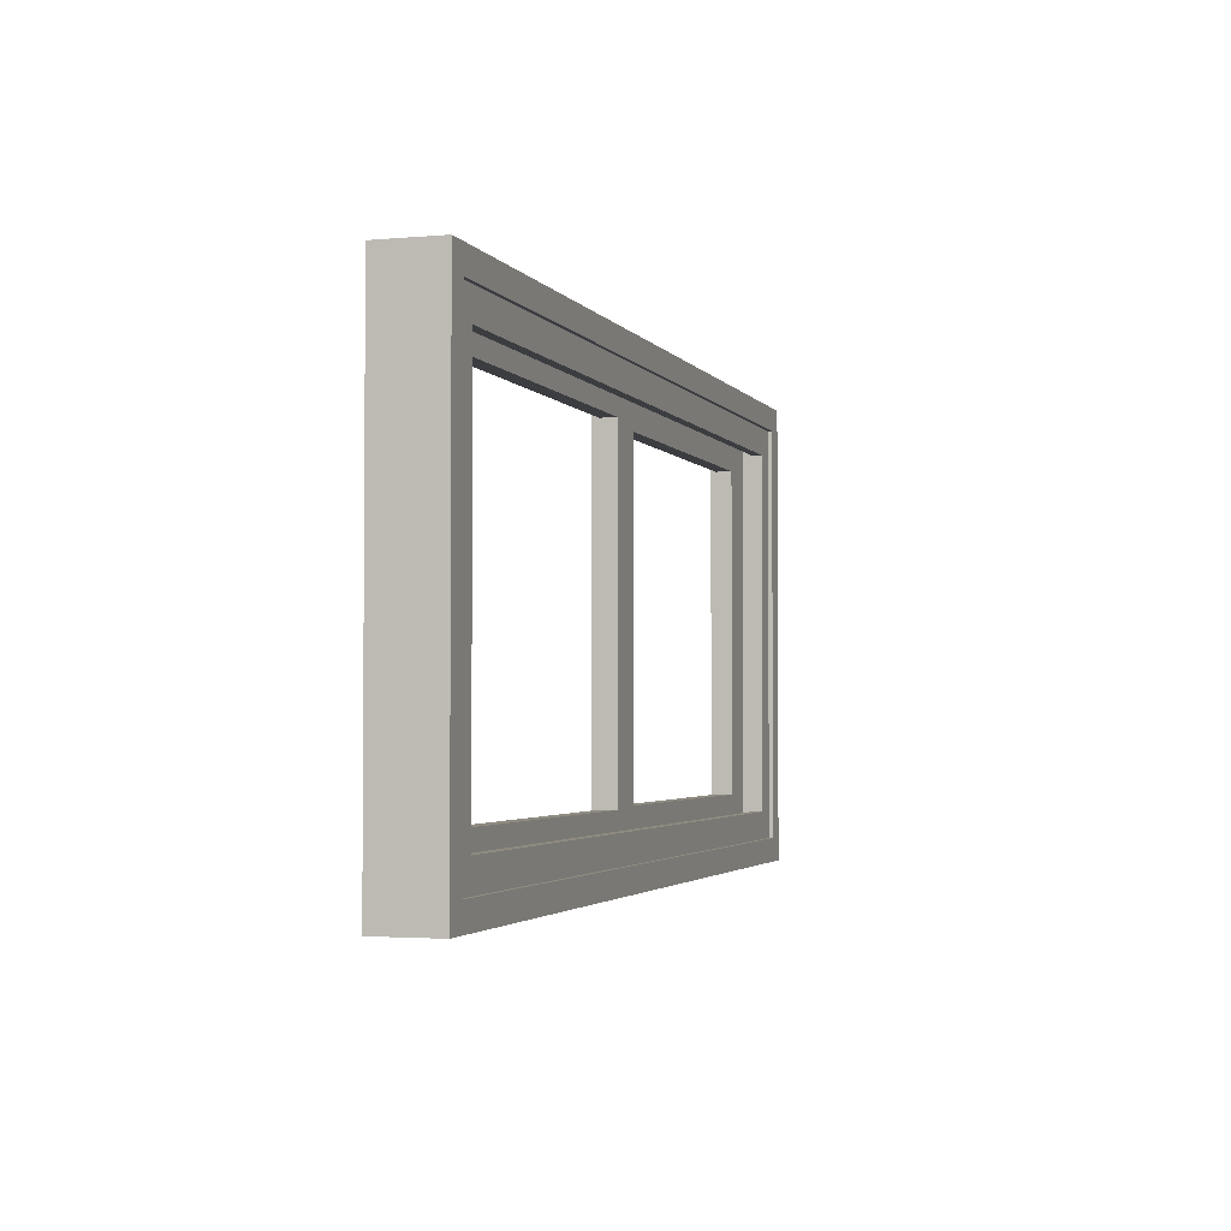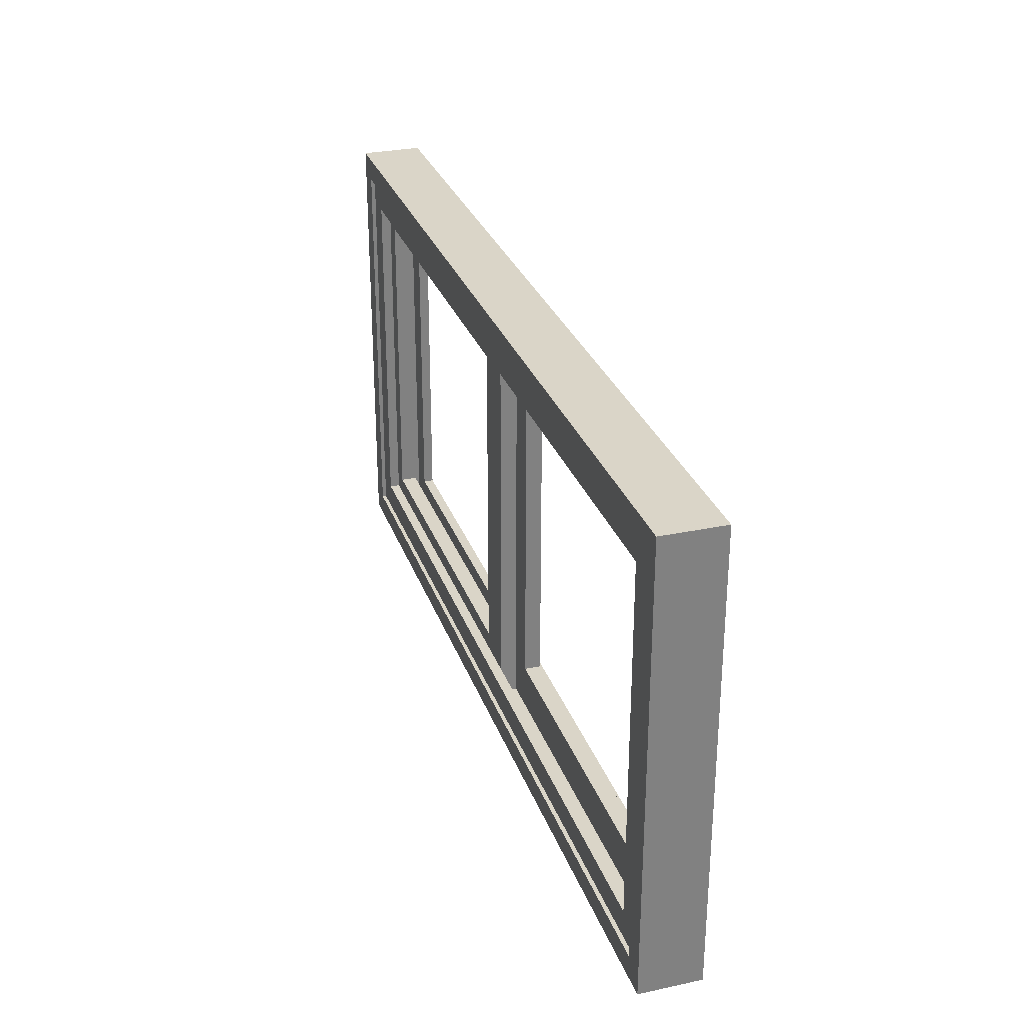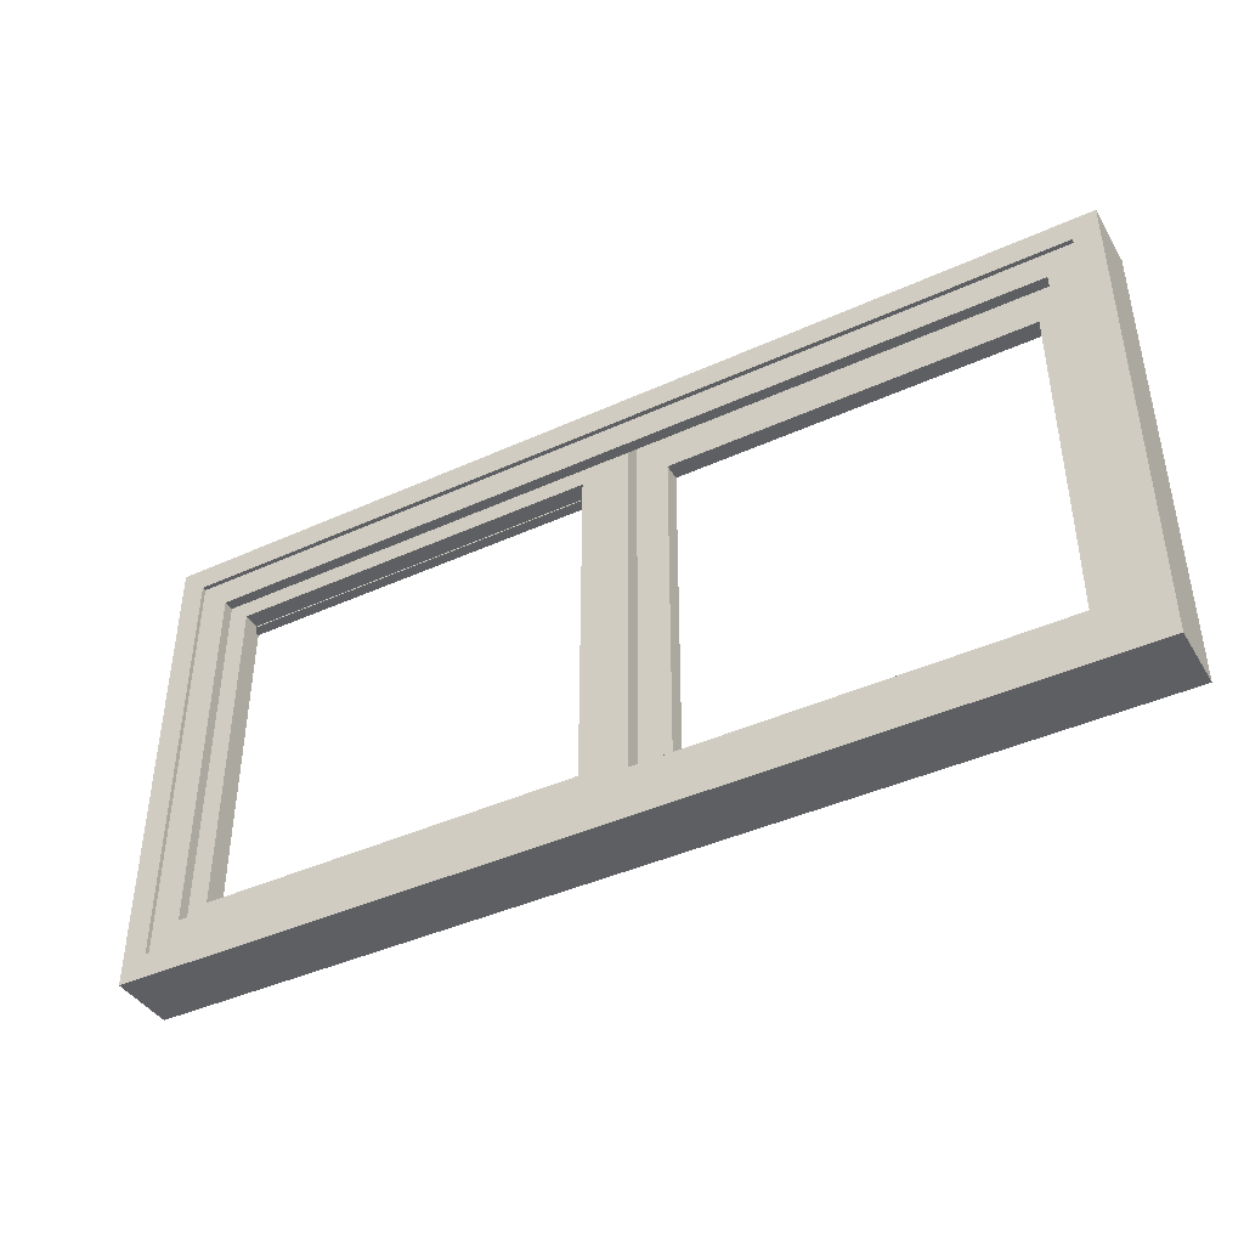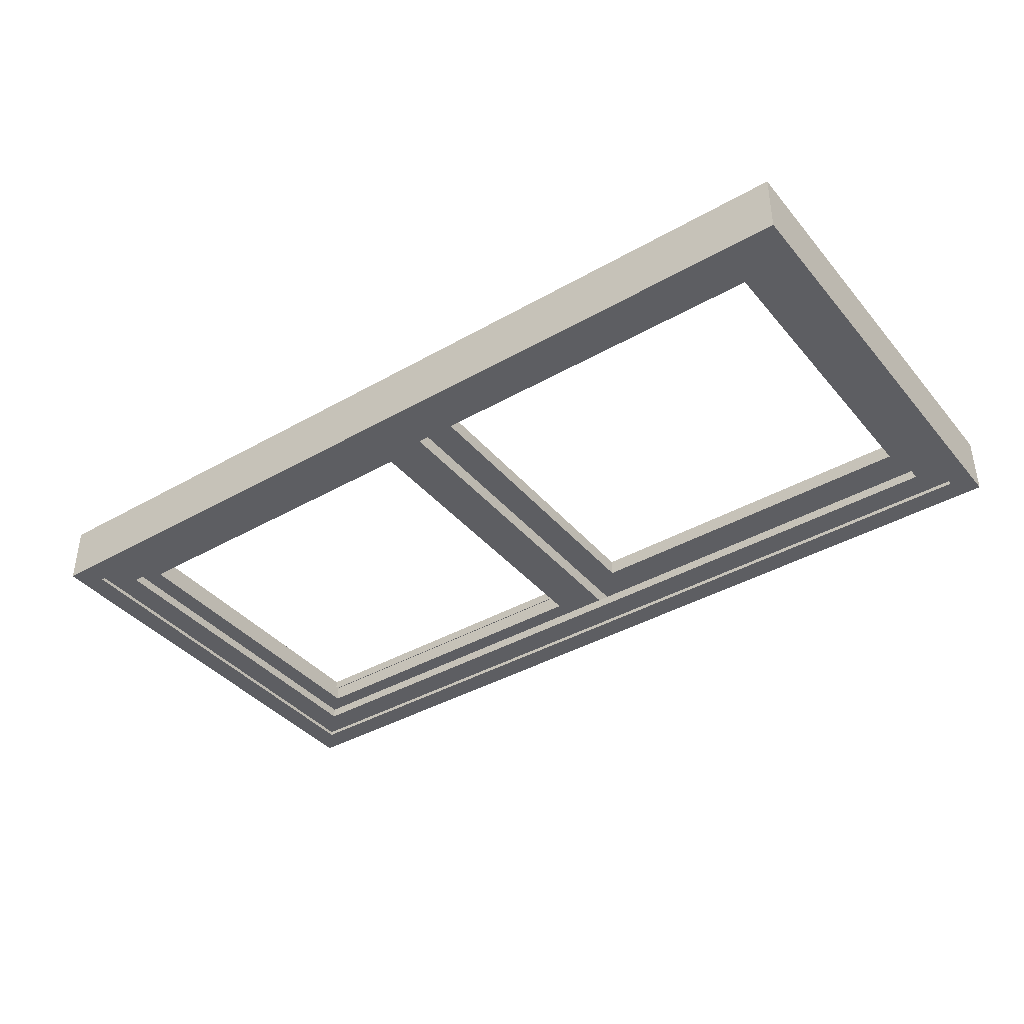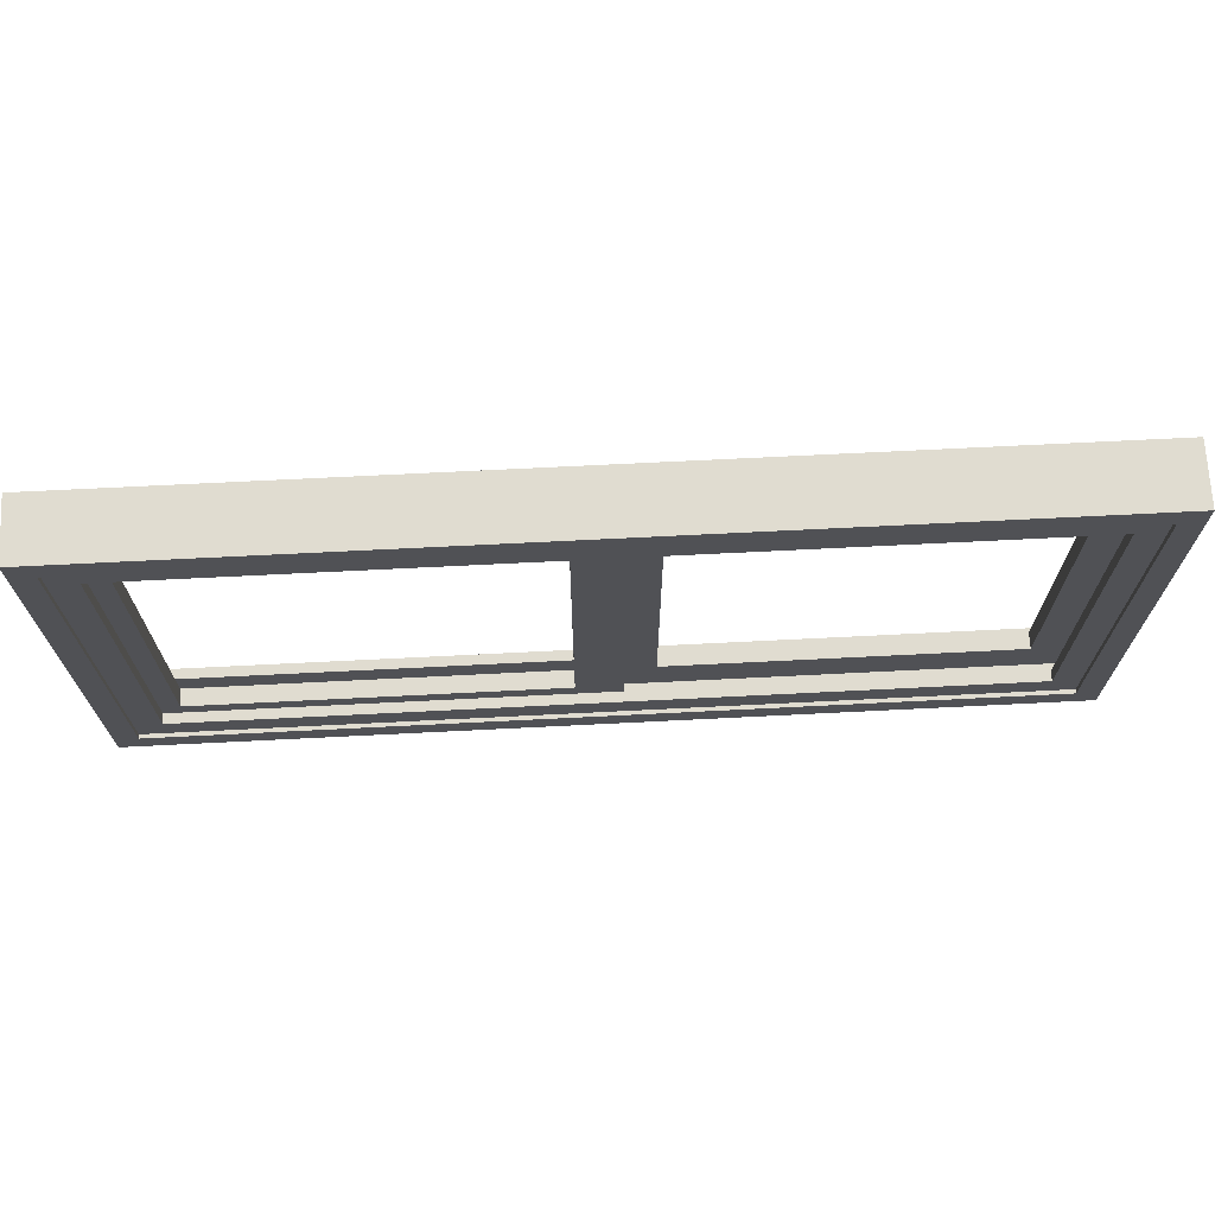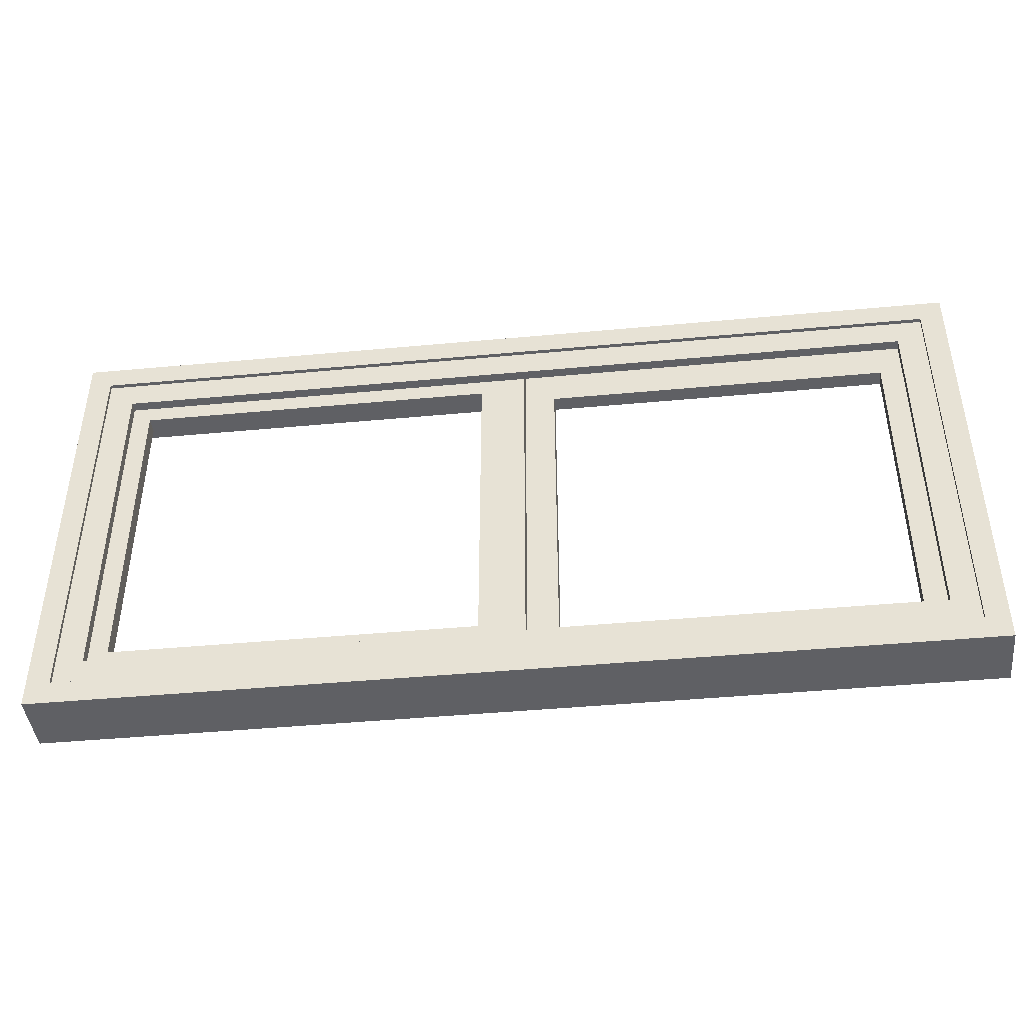
<metadata>
{"format":"obj","ext":"obj","renderer":"f3d","projection":"perspective","resolution":1024,"background":"white","views":[{"elev":-2.6,"azim":-72.7,"up":"+Z"},{"elev":29.3,"azim":-107.5,"up":"+Z"},{"elev":-41.5,"azim":-151.1,"up":"+Z"},{"elev":-39.4,"azim":35.5,"up":"+Y"},{"elev":69.5,"azim":177.1,"up":"+Z"},{"elev":-43.5,"azim":-173.7,"up":"+Z"}]}
</metadata>
<code>
o MeshWindowSlider_48X24_0_GeomSubset_0
v -0.6096 -0.04063 0.3053
v -0.6096 -0.04063 -0.3043
v 0.6096 -0.04062 -0.3043
v 0.5788 -0.04062 -0.273
v -0.5788 -0.04063 -0.273
v -0.5788 -0.04063 0.274
v -0.5788 0.04062 0.274
v -0.5788 0.04062 -0.273
v 0.5788 0.04063 -0.273
v 0.6096 0.04063 -0.3043
v -0.6096 0.04062 -0.3043
v -0.6096 0.04062 0.3053
v 0.5788 0.04063 0.274
v 0.5788 -0.04062 0.274
v 0.6096 0.04063 0.3053
v 0.6096 -0.04062 0.3053
v 0.5788 0.03163 0.274
v 0.5788 -0.03162 0.274
v -0.5788 -0.03163 0.274
v -0.5788 0.03162 0.274
v -0.5788 0.03162 -0.273
v -0.5788 -0.03163 -0.273
v 0.5788 -0.03162 -0.273
v 0.5788 0.03163 -0.273
v 0.5788 0.03512 0.274
v 0.5788 -0.03512 0.274
v -0.5788 -0.03512 0.274
v -0.5788 0.03512 0.274
v -0.5788 0.03512 -0.273
v -0.5788 -0.03512 -0.273
v 0.5788 -0.03512 -0.273
v 0.5788 0.03512 -0.273
v 0.5431 0.03512 0.2376
v 0.5431 -0.03512 0.2376
v -0.5431 -0.03512 0.2376
v -0.5431 0.03512 0.2376
v -0.5431 0.03512 -0.2366
v -0.5431 -0.03512 -0.2366
v 0.5431 -0.03512 -0.2366
v 0.5431 0.03512 -0.2366
v 0.5431 0.02163 0.2376
v 0.5431 -0.02162 0.2376
v -0.5431 -0.02163 0.2376
v -0.5431 0.02162 0.2376
v -0.5431 0.02162 -0.2366
v -0.5431 -0.02163 -0.2366
v 0.5431 -0.02162 -0.2366
v 0.5431 0.02163 -0.2366
v 0.5788 0.02163 0.274
v 0.5788 -0.02162 0.274
v -0.5788 -0.02163 0.274
v -0.5788 0.02162 0.274
v -0.5788 0.02162 -0.273
v -0.5788 -0.02163 -0.273
v 0.5788 -0.02162 -0.273
v 0.5788 0.02163 -0.273
v 0.5779 0.02159 -0.2735
v -0.01952 0.02158 -0.2735
v 0.5779 0.02159 0.2745
v -0.01952 0.02158 0.2745
v 0.5779 1e-06 0.2745
v -0.01952 0 0.2745
v 0.5779 1e-06 -0.2735
v -0.01952 0 -0.2735
v 0.5179 0.02159 -0.2135
v 0.04048 0.02158 -0.2135
v 0.04048 0.02158 0.2145
v 0.5179 0.02159 0.2145
v 0.5179 1e-06 0.2145
v 0.04048 0 0.2145
v 0.04048 0 -0.2135
v 0.5179 1e-06 -0.2135
v 0 0 -0.2735
v -0.5768 -1e-06 -0.2735
v 0 0 0.2745
v -0.5768 -1e-06 0.2745
v 0 -0.02129 0.2745
v -0.5768 -0.02129 0.2745
v 0 -0.02129 -0.2735
v -0.5768 -0.02129 -0.2735
v -0.06 0 -0.2135
v -0.5168 -1e-06 -0.2135
v -0.5168 -1e-06 0.2145
v -0.06 0 0.2145
v -0.06 -0.02129 0.2145
v -0.5168 -0.02129 0.2145
v -0.5168 -0.02129 -0.2135
v -0.06 -0.02129 -0.2135
v 0.5179 0.01675 -0.2135
v 0.04048 0.01675 -0.2135
v 0.04048 0.01675 0.2145
v 0.5179 0.01675 0.2145
v 0.5179 0.005302 0.2145
v 0.04048 0.005302 0.2145
v 0.04048 0.005302 -0.2135
v 0.5179 0.005302 -0.2135
v -0.06 -0.01502 0.2145
v -0.5168 -0.01502 0.2145
v -0.5168 -0.01502 -0.2135
v -0.06 -0.01502 -0.2135
v -0.06 -0.005297 -0.2135
v -0.5168 -0.005297 -0.2135
v -0.5168 -0.005297 0.2145
v -0.06 -0.005297 0.2145
v -0.01952 0.02143 -0.04597
v -0.02695 0.02143 -0.04597
v -0.01952 0.02143 0.04769
v -0.02695 0.02143 0.04769
v -0.01952 0.000965 0.05387
v -0.02695 0.000965 0.05387
v -0.01952 0.000965 -0.05214
v -0.02695 0.000965 -0.05214
v -0.02695 0.02143 0.02933
v -0.01952 0.02143 0.02933
v -0.01952 0.000965 0.03497
v -0.02695 0.000965 0.03497
v -0.02695 0.02143 -0.0276
v -0.01952 0.02143 -0.0276
v -0.01952 0.000965 -0.03325
v -0.02695 0.000965 -0.03325
v -0.03271 0.000965 -0.03325
v -0.03271 0.02143 -0.0276
v -0.03271 0.000965 0.03497
v -0.03271 0.02143 0.02933
v -0.0394 0.005384 0.009942
v -0.0394 0.001547 0.006104
v -0.0394 0.000142 0.000862
v -0.0394 0.001729 -0.00438
v -0.0394 0.01063 -0.00438
v -0.0394 0.01952 -0.00438
v -0.0394 0.02111 0.000862
v -0.0394 0.01971 0.006104
v -0.0394 0.01587 0.009942
v -0.0394 0.01063 0.01135
v -0.03271 0.005384 0.009942
v -0.03271 0.001547 0.006104
v -0.03271 0.000142 0.000862
v -0.03271 0.001729 -0.00438
v -0.03271 0.01063 -0.00438
v -0.03271 0.01952 -0.00438
v -0.03271 0.02111 0.000862
v -0.03271 0.01971 0.006104
v -0.03271 0.01587 0.009942
v -0.03271 0.01063 0.01135
v -0.0394 0.01063 0.000862
v -0.03271 0.01063 0.000862
v -0.04048 0.007221 -0.05931
v -0.03605 0.007221 -0.05931
v -0.04048 0.01063 -0.05931
v -0.03605 0.01063 -0.05931
v -0.04048 0.01403 -0.05931
v -0.03605 0.01403 -0.05931
v -0.03894 0.008327 -0.08143
v -0.03605 0.008327 -0.08143
v -0.03894 0.01063 -0.08143
v -0.03605 0.01063 -0.08143
v -0.03894 0.01293 -0.08143
v -0.03605 0.01293 -0.08143
v -0.02564 0.007221 -0.06175
v -0.02564 0.01063 -0.06175
v -0.02564 0.008327 -0.07889
v -0.02564 0.01063 -0.07889
v -0.02564 0.01403 -0.06175
v -0.02564 0.01293 -0.07889
v -0.03605 0.01523 -0.04585
v -0.04023 0.01523 -0.04585
v -0.04023 0.01063 -0.04585
v -0.04023 0.006027 -0.04585
v -0.03605 0.006027 -0.04585
v -0.03605 0.01063 -0.04585
f 5 2 3 4
f 11 8 9 10
f 49 50 51 52
f 15 12 1 16
f 53 52 51 54
f 11 2 1 12
f 10 9 13 15
f 16 14 4 3
f 55 56 53 54
f 3 2 11 10
f 55 50 49 56
f 3 10 15 16
f 15 13 7 12
f 7 8 11 12
f 16 1 6 14
f 1 2 5 6
f 14 6 19 18
f 7 13 17 20
f 8 7 20 21
f 6 5 22 19
f 9 8 21 24
f 5 4 23 22
f 4 14 18 23
f 13 9 24 17
f 18 19 27 26
f 20 17 25 28
f 21 20 28 29
f 19 22 30 27
f 24 21 29 32
f 22 23 31 30
f 23 18 26 31
f 17 24 32 25
f 26 27 35 34
f 28 25 33 36
f 29 28 36 37
f 27 30 38 35
f 32 29 37 40
f 30 31 39 38
f 31 26 34 39
f 25 32 40 33
f 34 35 43 42
f 36 33 41 44
f 37 36 44 45
f 35 38 46 43
f 40 37 45 48
f 38 39 47 46
f 39 34 42 47
f 33 40 48 41
f 42 43 51 50
f 44 41 49 52
f 45 44 52 53
f 43 46 54 51
f 48 45 53 56
f 46 47 55 54
f 47 42 50 55
f 41 48 56 49
f 59 60 62 61
f 63 64 58 57
f 58 64 62 60
f 63 57 59 61
f 57 58 66 65
f 58 60 67 66
f 60 59 68 67
f 59 57 65 68
f 61 62 70 69
f 62 64 71 70
f 64 63 72 71
f 63 61 69 72
f 67 68 69 70
f 68 65 72 69
f 67 70 71 66
f 66 71 72 65
f 75 76 78 77
f 79 80 74 73
f 74 80 78 76
f 79 73 75 77
f 73 74 82 81
f 74 76 83 82
f 76 75 84 83
f 75 73 81 84
f 77 78 86 85
f 78 80 87 86
f 80 79 88 87
f 79 77 85 88
f 83 84 85 86
f 84 81 88 85
f 83 86 87 82
f 82 87 88 81

</code>
